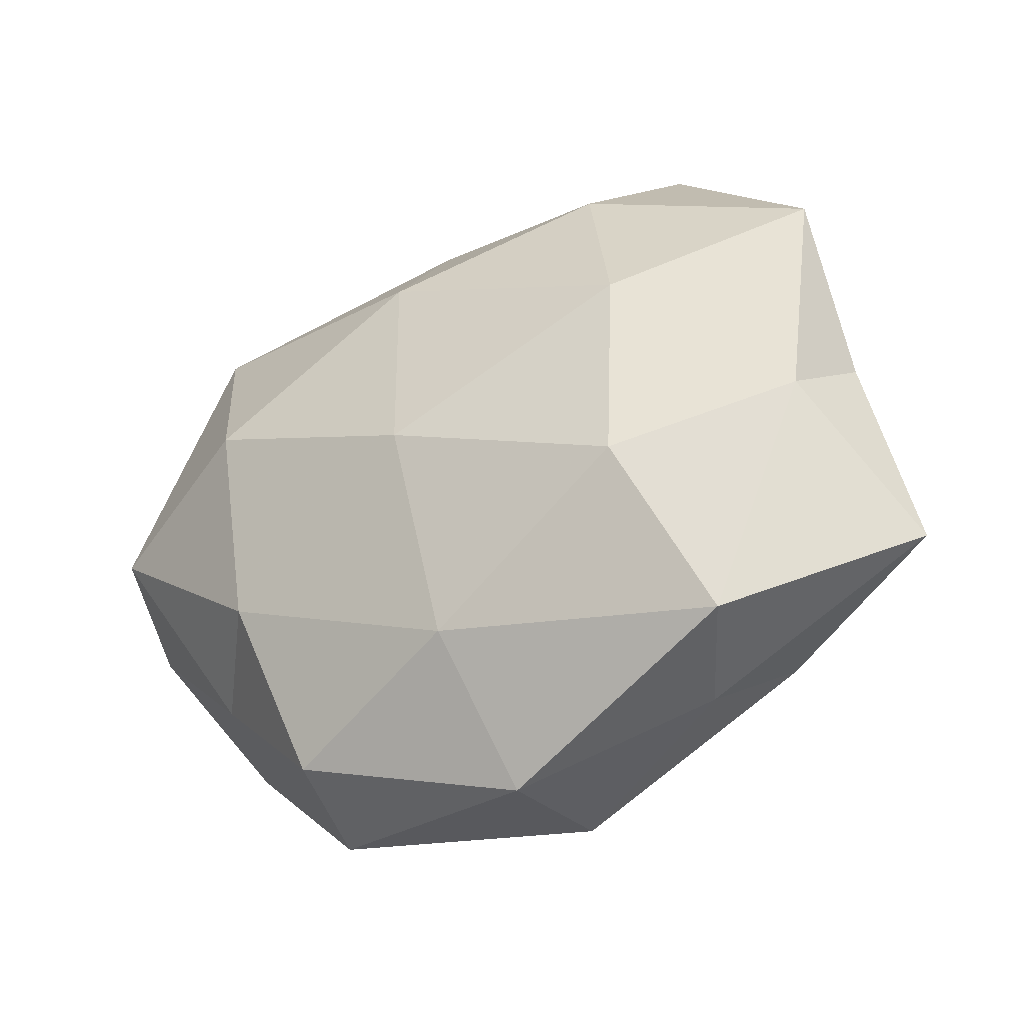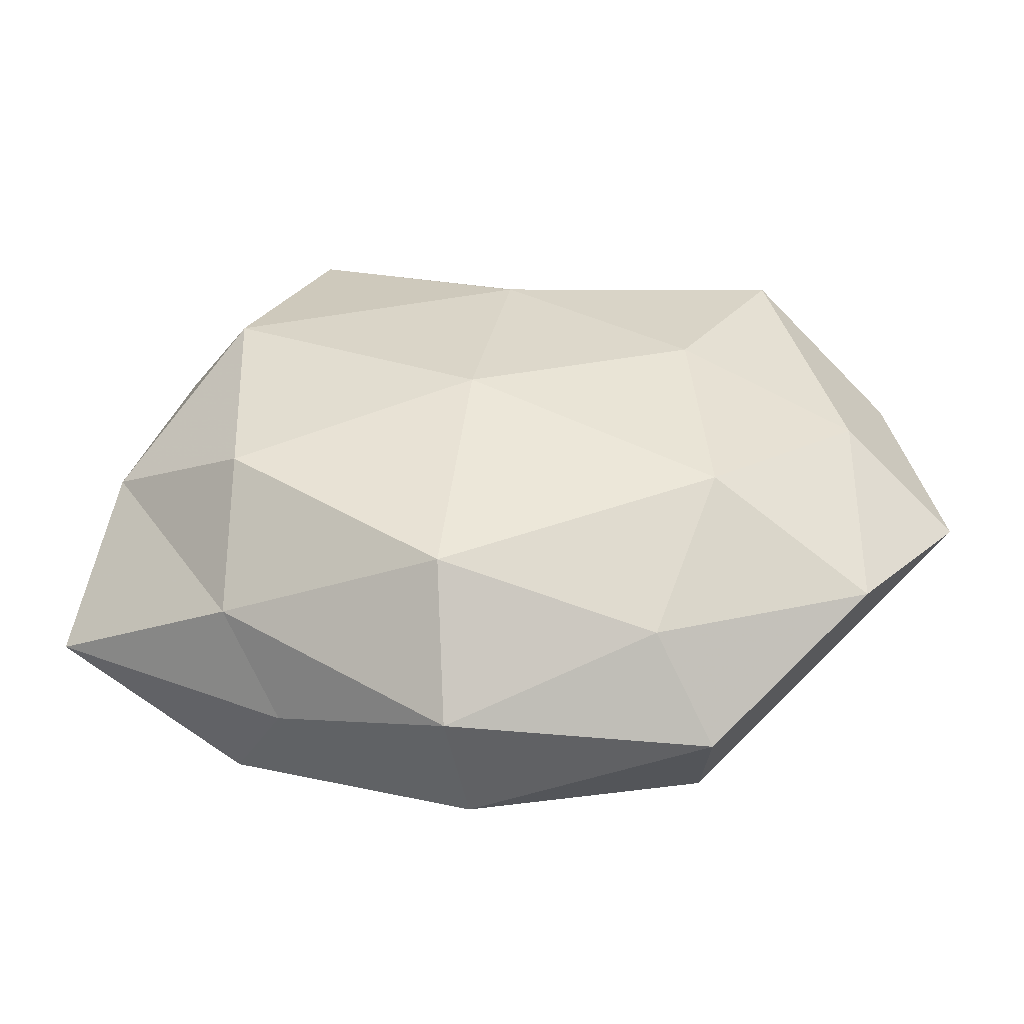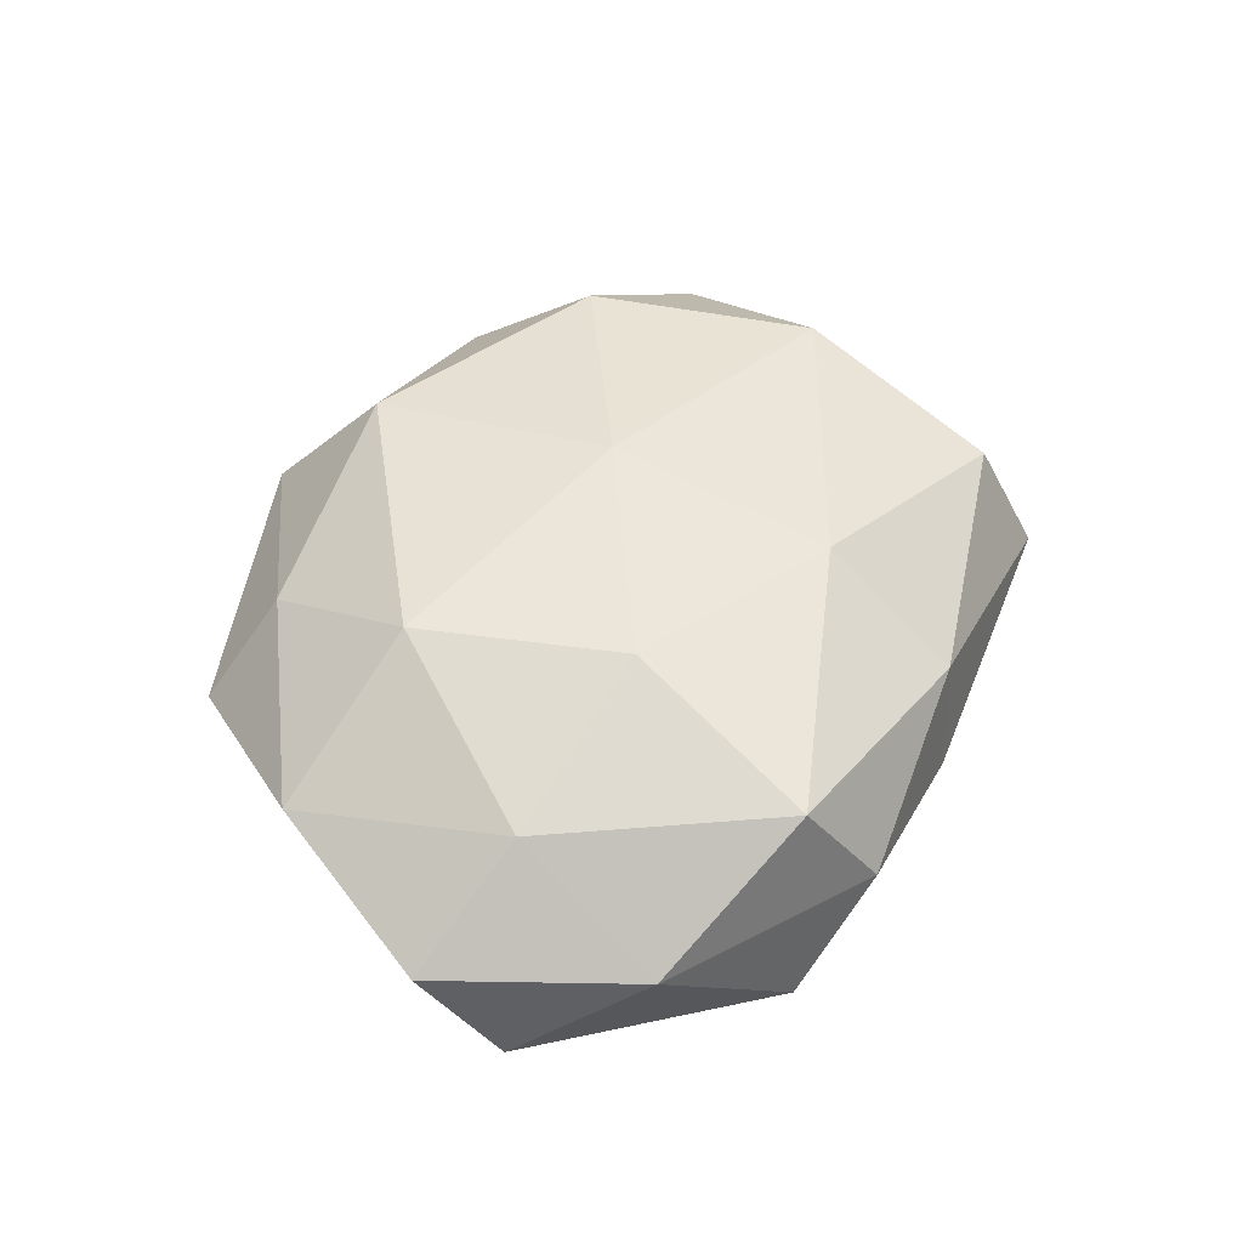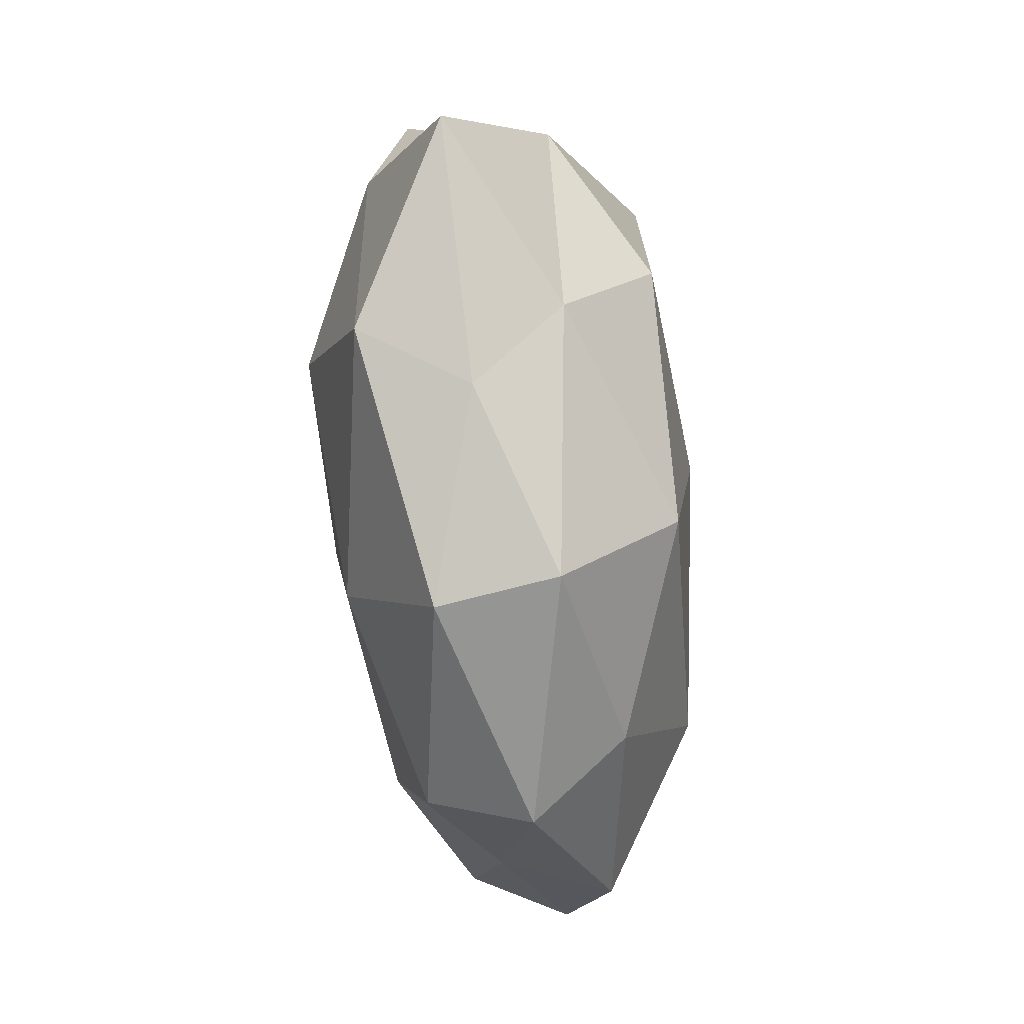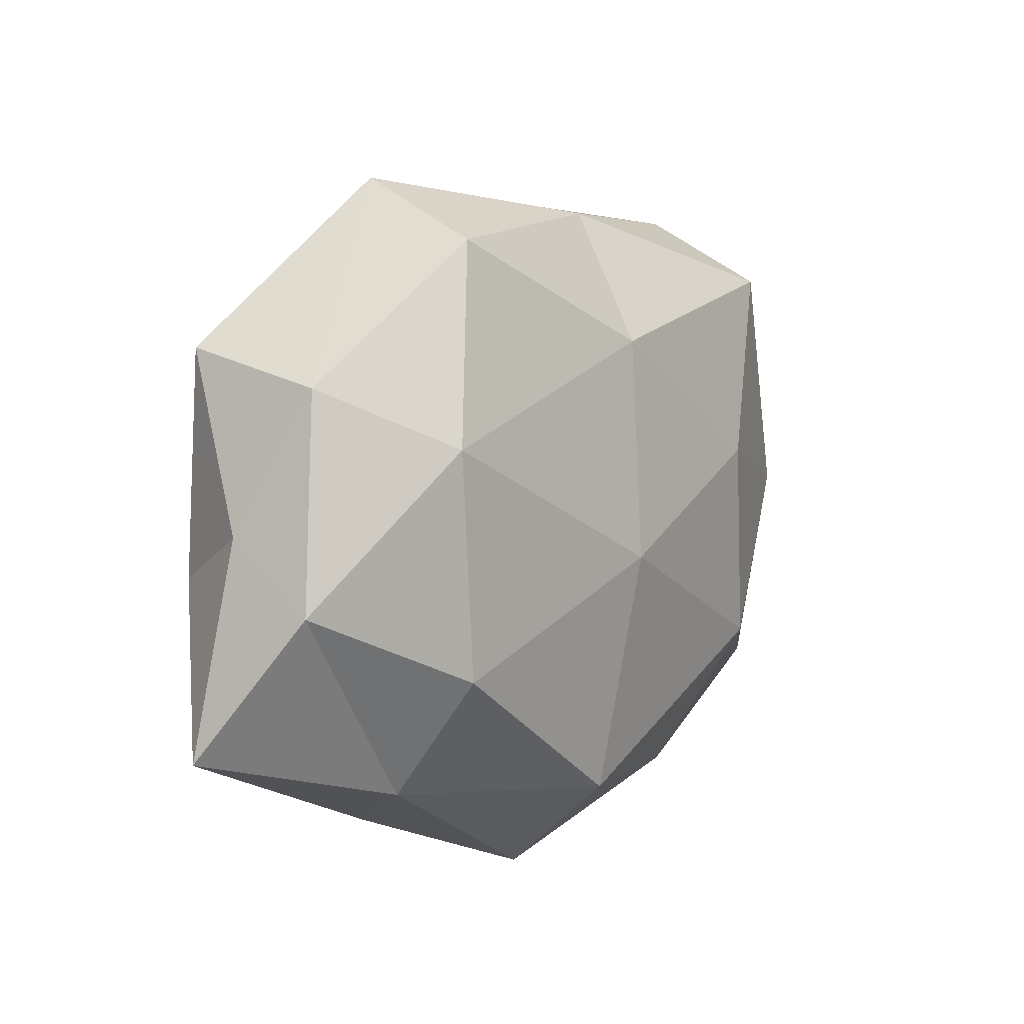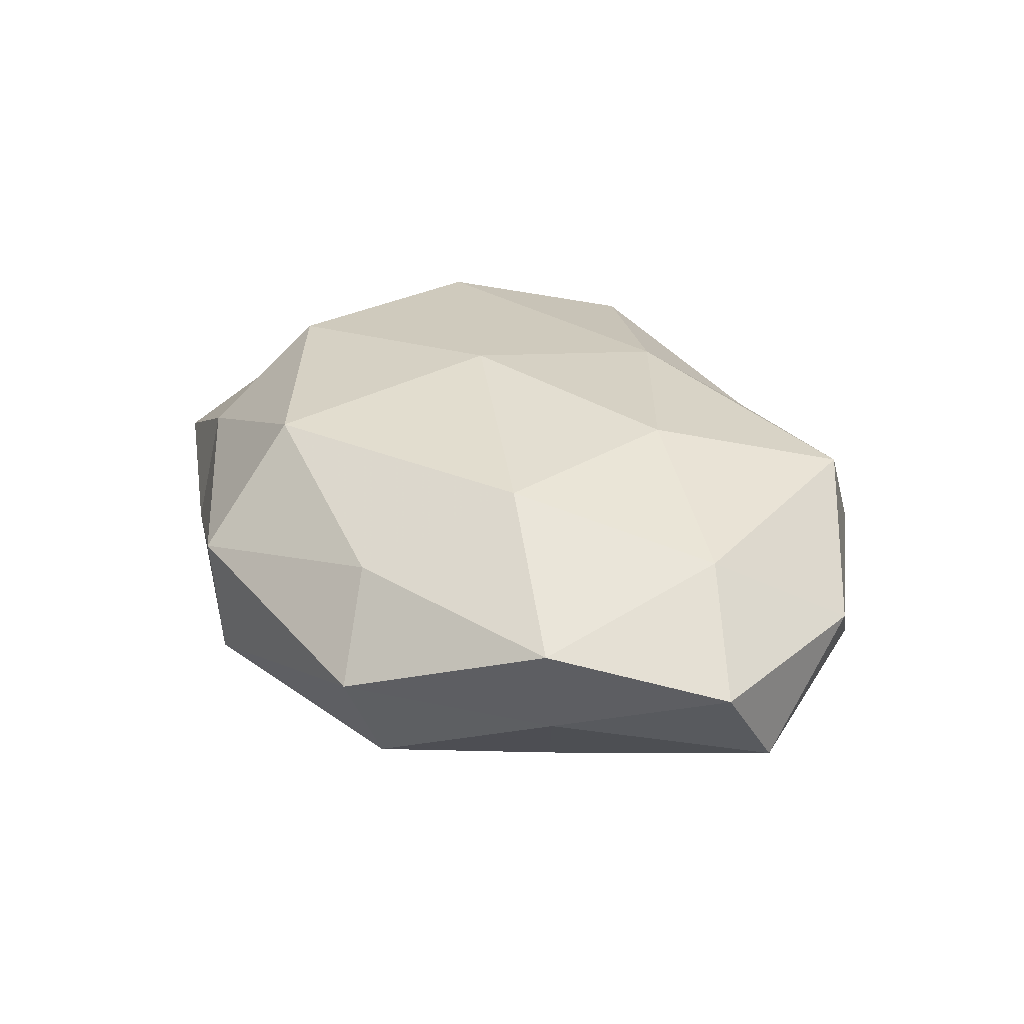
<metadata>
{"format":"obj","ext":"obj","renderer":"f3d","projection":"perspective","resolution":1024,"background":"white","views":[{"elev":-31.5,"azim":-151.2,"up":"+Y"},{"elev":-49.1,"azim":1.3,"up":"+Y"},{"elev":47.2,"azim":104.5,"up":"+Z"},{"elev":-70.4,"azim":-84.5,"up":"+Y"},{"elev":11.2,"azim":-52.2,"up":"+Y"},{"elev":29.9,"azim":54.1,"up":"+Z"}]}
</metadata>
<code>
v 0.02146 -0.01432 0.01713
v 0.006293 0.03418 -0.005149
v 0.04788 -0.006073 0.001925
v -0.03908 0.02204 -0.00795
v 0.03671 -0.02139 0.007324
v -0.006187 -0.02602 0.01721
v -0.02167 0.03796 -0.0004185
v -0.02303 -0.02907 -0.001358
v 0.04633 0.001475 -0.008739
v 0.01968 0.006739 0.01745
v 0.004266 0.03341 0.006409
v -0.03603 0.01876 0.00448
v -0.02738 -0.01004 0.01714
v -0.02035 0.01296 -0.01683
v 0.02039 -0.03555 0.0003823
v 0.03383 -0.01832 -0.004115
v -0.04089 0.004223 -0.00167
v -0.01518 0.03014 -0.01081
v 0.0008257 0.02065 0.01595
v 0.04298 0.01467 0.001992
v -0.003053 -0.001297 0.02005
v 0.02976 0.02457 0.01244
v -0.02069 -0.008534 -0.01905
v 0.015 -0.02943 0.01017
v -0.03775 -0.001699 -0.01125
v -0.02063 0.03229 0.01114
v -0.04114 -0.002405 0.007897
v 0.03329 0.02524 -0.0091
v -0.005825 -0.03696 0.005397
v -0.02848 -0.02524 -0.01222
v -0.003779 -0.03683 -0.006841
v 0.006335 0.02256 -0.01563
v 0.0371 0.0005304 0.01084
v -0.0283 -0.02304 0.00793
v -0.0285 0.01305 0.01676
v 0.01965 -0.03071 -0.01022
v 0.02592 -0.0126 -0.01482
v -0.04658 -0.01735 -0.002193
v 0.02785 0.008816 -0.01697
v 0.02622 0.03091 0.001501
v 0.003758 0.0001608 -0.01978
v -9.218e-05 -0.02256 -0.01654
f 7 11 2
f 12 7 4
f 3 5 16
f 3 16 9
f 5 15 16
f 17 12 4
f 18 7 2
f 4 7 18
f 4 18 14
f 3 9 20
f 1 21 6
f 1 10 21
f 6 21 13
f 19 21 10
f 10 22 19
f 22 11 19
f 5 1 24
f 24 1 6
f 5 24 15
f 4 14 25
f 17 4 25
f 25 14 23
f 7 26 11
f 12 26 7
f 19 11 26
f 17 27 12
f 9 28 20
f 6 29 24
f 15 24 29
f 25 23 30
f 31 29 8
f 15 29 31
f 8 30 31
f 2 32 18
f 14 18 32
f 28 32 2
f 33 1 5
f 3 33 5
f 33 10 1
f 3 20 33
f 33 22 10
f 20 22 33
f 13 34 6
f 27 34 13
f 34 29 6
f 34 8 29
f 35 13 21
f 35 21 19
f 12 35 26
f 26 35 19
f 27 35 12
f 27 13 35
f 16 15 36
f 36 15 31
f 16 37 9
f 16 36 37
f 17 25 38
f 17 38 27
f 38 30 8
f 25 30 38
f 38 8 34
f 38 34 27
f 9 39 28
f 28 39 32
f 9 37 39
f 2 11 40
f 22 40 11
f 20 40 22
f 40 28 2
f 20 28 40
f 23 14 41
f 14 32 41
f 41 32 39
f 39 37 41
f 30 23 42
f 30 42 31
f 31 42 36
f 37 36 42
f 41 42 23
f 37 42 41

</code>
